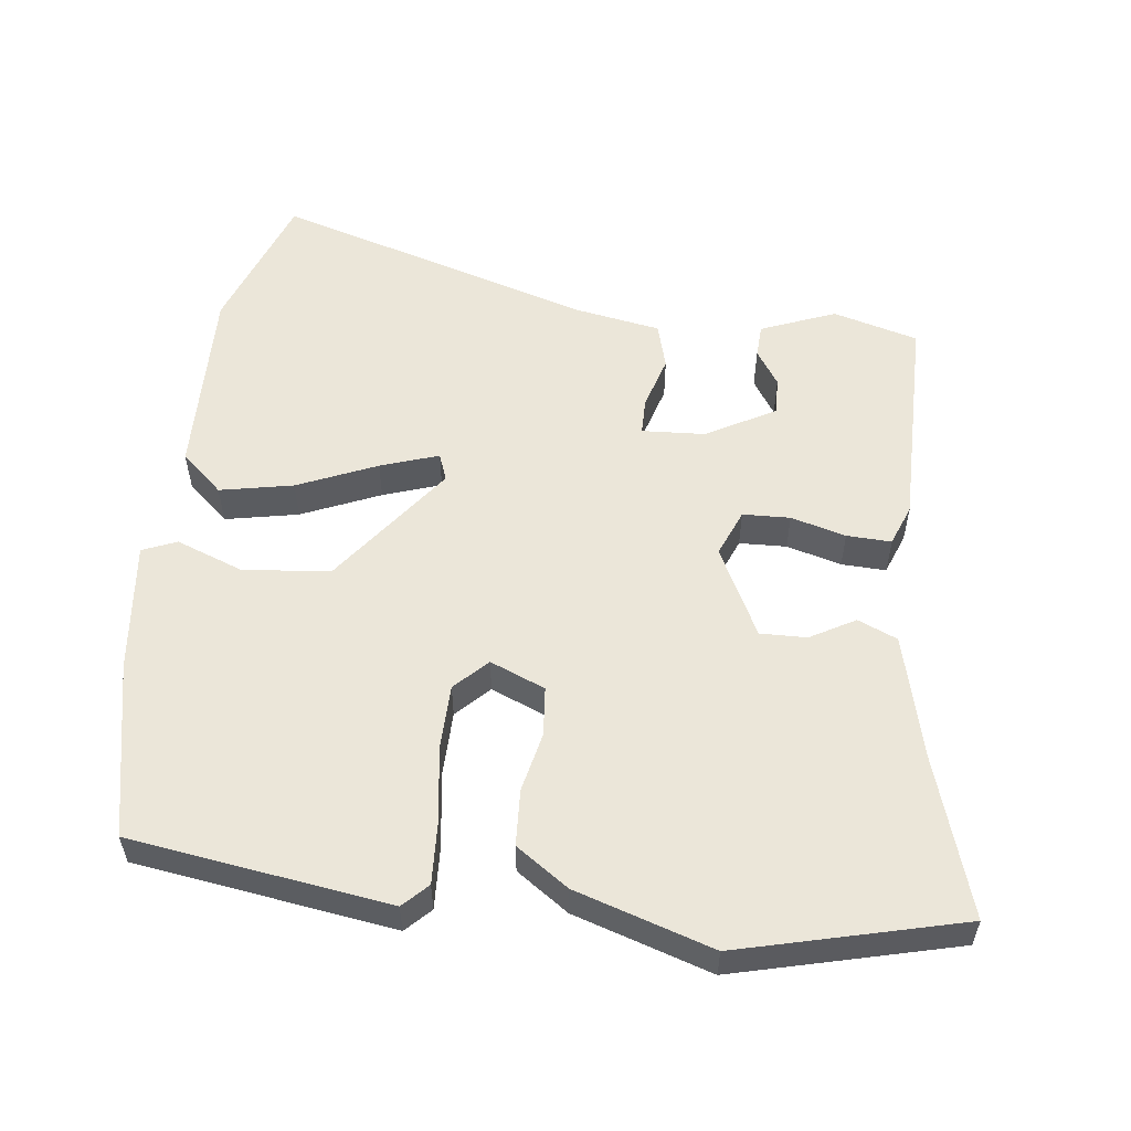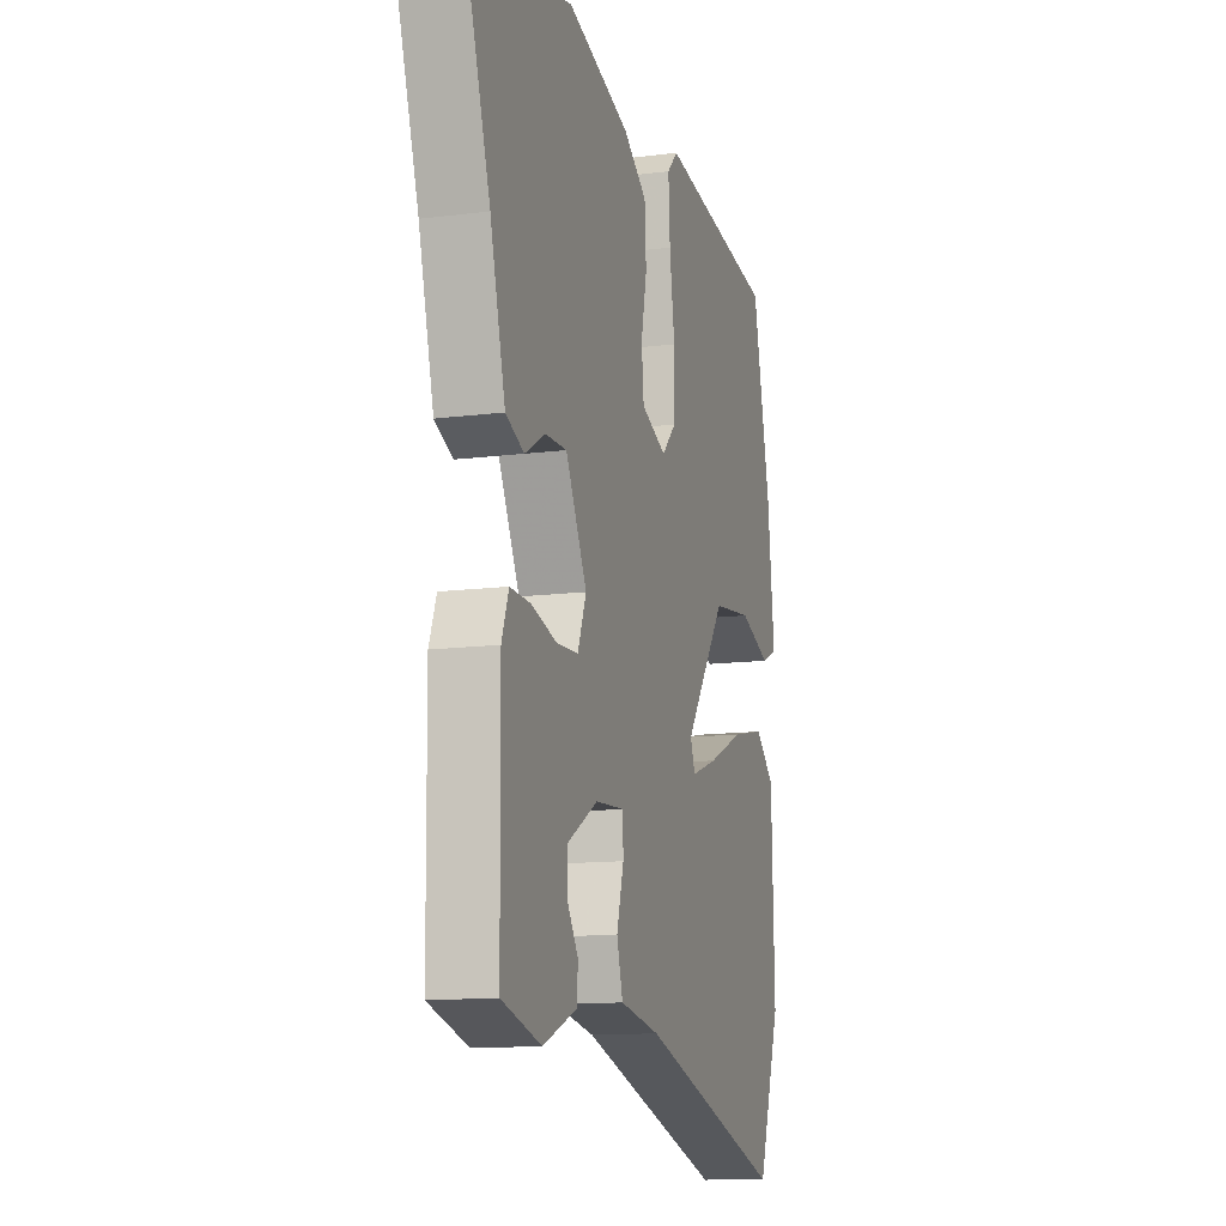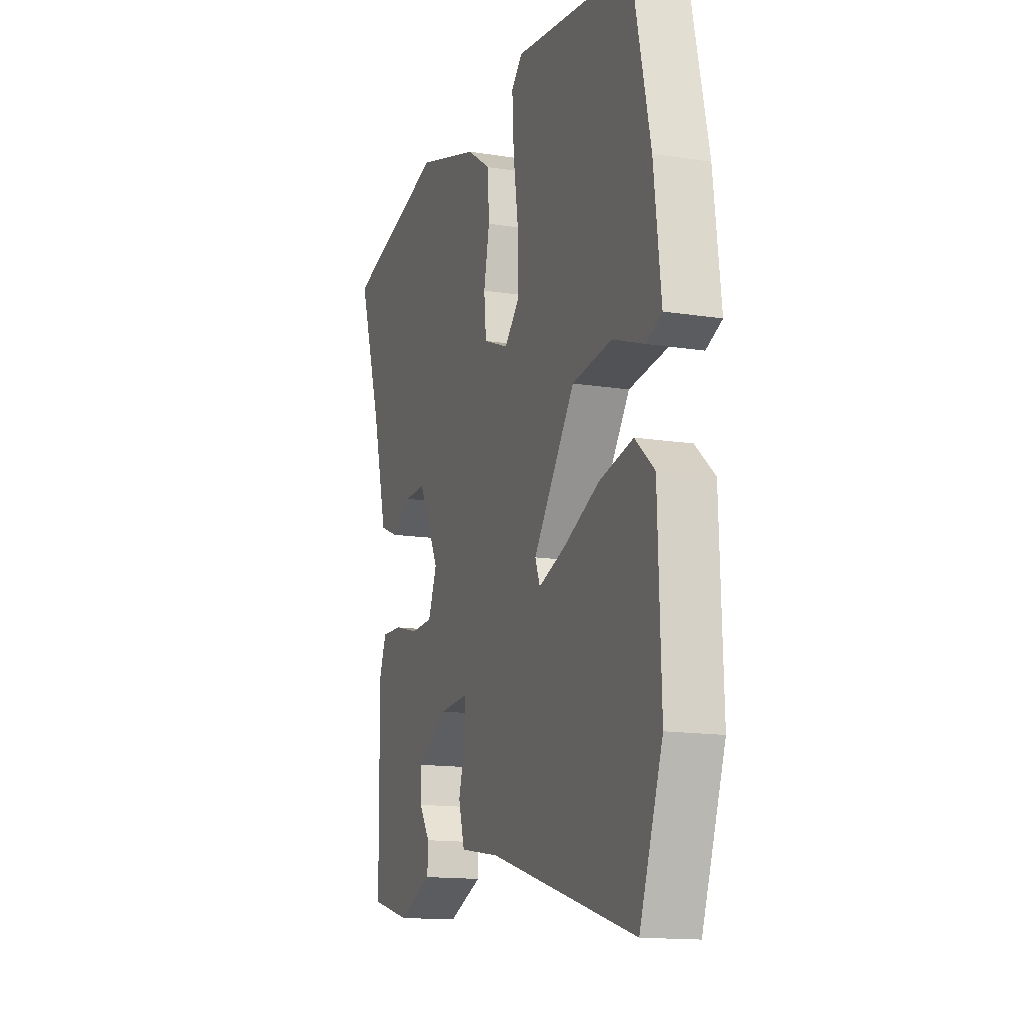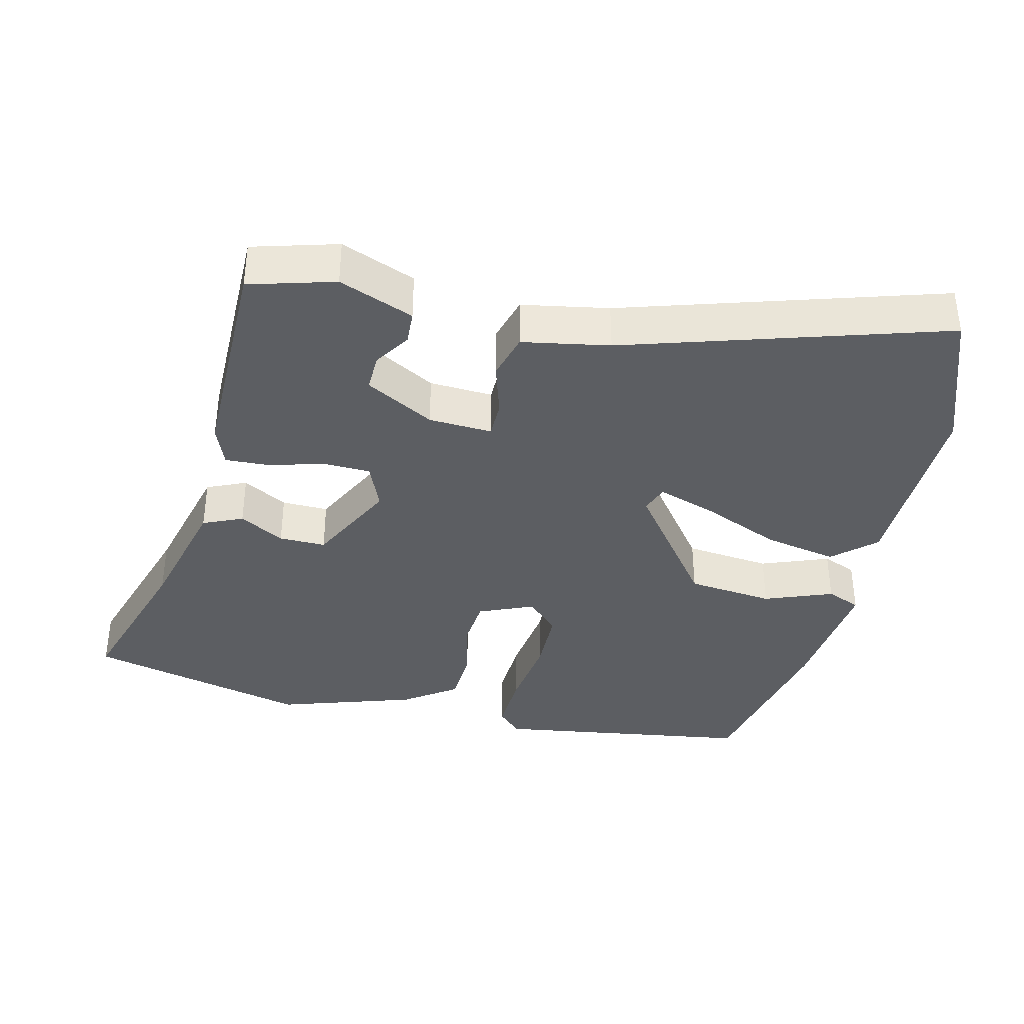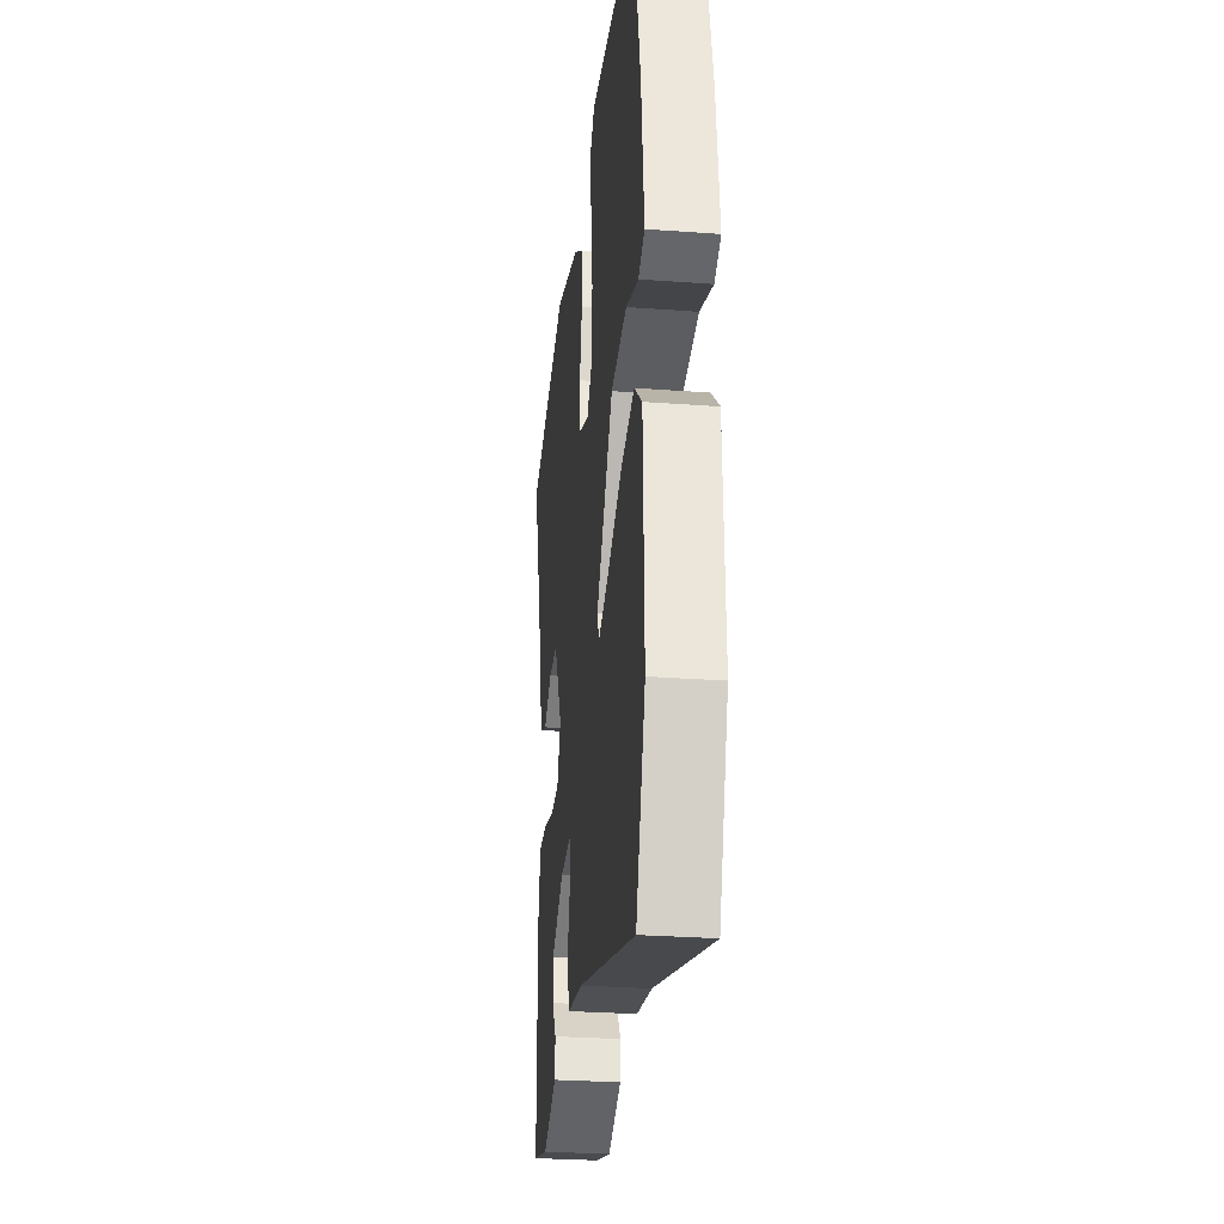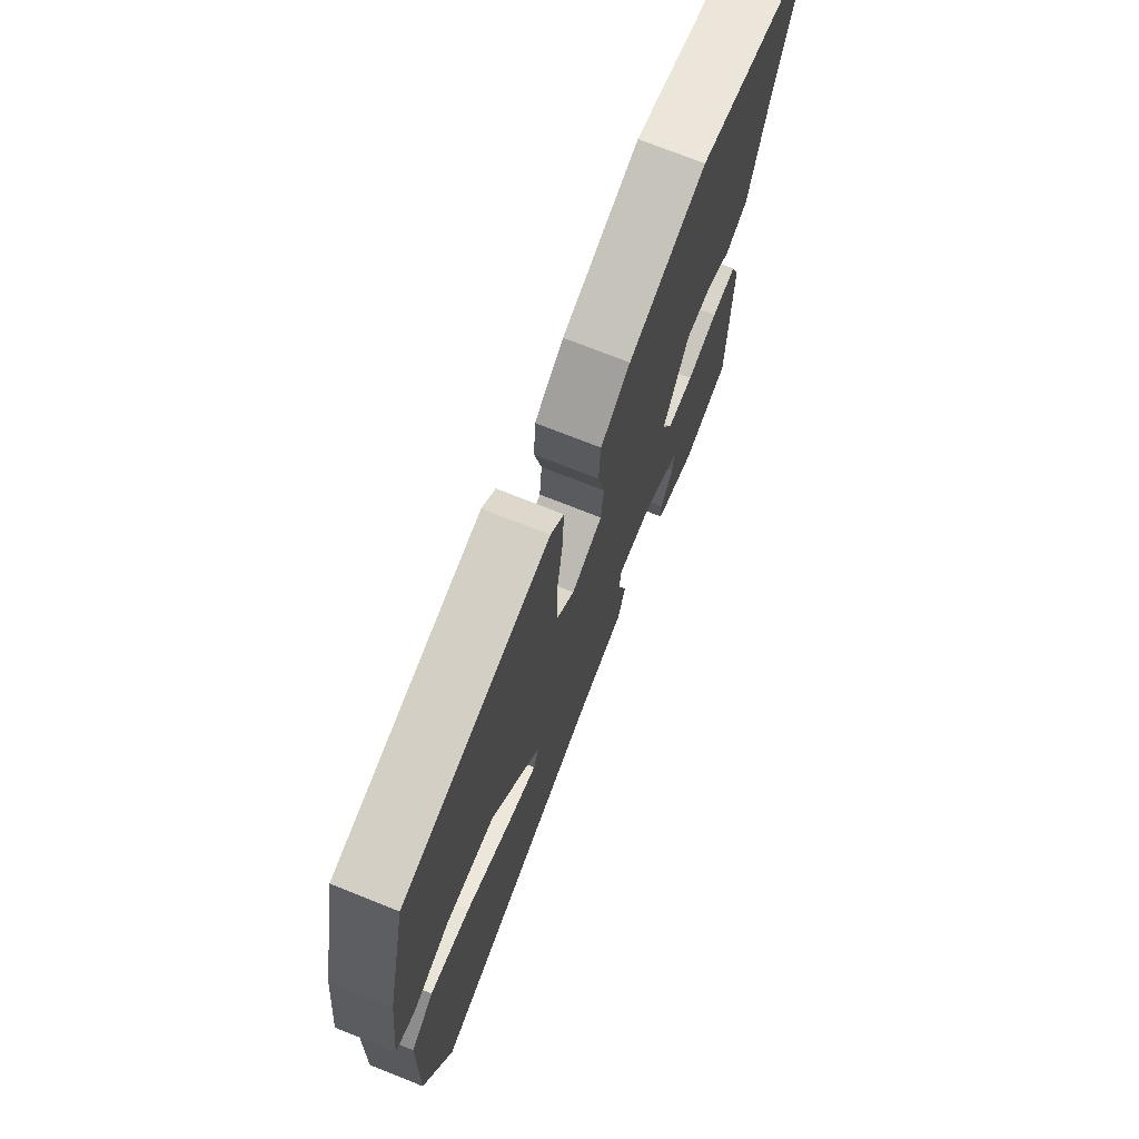
<metadata>
{"format":"obj","ext":"obj","renderer":"f3d","projection":"perspective","resolution":1024,"background":"white","views":[{"elev":55.2,"azim":7.4,"up":"+Y"},{"elev":-12.7,"azim":106.6,"up":"+Z"},{"elev":-14.4,"azim":-109.2,"up":"+Z"},{"elev":-37.5,"azim":167.3,"up":"+Y"},{"elev":-28.6,"azim":-96.3,"up":"+Z"},{"elev":73.0,"azim":-68.3,"up":"+Z"}]}
</metadata>
<code>
v 0.301 0.07 0.552
v 0.619 0.07 0.469
v 0.545 0.07 0.242
v 0.498 0.07 0.063
v 0.441 0.07 0.039
v 0.377 0.07 0.076
v 0.31 0.07 0.078
v 0.244 0.07 -0.05
v 0.271 0.07 -0.118
v 0.339 0.07 -0.121
v 0.418 0.07 -0.1
v 0.482 0.07 -0.098
v 0.504 0.07 -0.157
v 0.5 0.07 -0.474
v 0.377 0.07 -0.507
v 0.27 0.07 -0.463
v 0.268 0.07 -0.415
v 0.302 0.07 -0.364
v 0.304 0.07 -0.31
v 0.206 0.07 -0.254
v 0.115 0.07 -0.248
v 0.114 0.07 -0.301
v 0.136 0.07 -0.378
v 0.117 0.07 -0.444
v -0.008 0.07 -0.465
v -0.465 0.07 -0.599
v -0.537 0.07 -0.396
v -0.528 0.07 -0.118
v -0.468 0.07 -0.065
v -0.363 0.07 -0.087
v -0.25 0.07 -0.137
v -0.167 0.07 -0.166
v -0.152 0.07 -0.127
v -0.282 0.07 0.051
v -0.406 0.07 0.066
v -0.504 0.07 0.03
v -0.553 0.07 0.051
v -0.531 0.07 0.239
v -0.475 0.07 0.492
v -0.103 0.07 0.543
v -0.069 0.07 0.508
v -0.074 0.07 0.419
v -0.09 0.07 0.31
v -0.089 0.07 0.216
v -0.044 0.07 0.17
v 0.035 0.07 0.202
v 0.042 0.07 0.273
v 0.024 0.07 0.359
v 0.029 0.07 0.44
v 0.104 0.07 0.491
v 0.301 0 0.552
v 0.619 0 0.469
v 0.545 0 0.242
v 0.498 0 0.063
v 0.441 0 0.039
v 0.377 0 0.076
v 0.31 0 0.078
v 0.244 0 -0.05
v 0.271 0 -0.118
v 0.339 0 -0.121
v 0.418 0 -0.1
v 0.482 0 -0.098
v 0.504 0 -0.157
v 0.5 0 -0.474
v 0.377 0 -0.507
v 0.27 0 -0.463
v 0.268 0 -0.415
v 0.302 0 -0.364
v 0.304 0 -0.31
v 0.206 0 -0.254
v 0.115 0 -0.248
v 0.114 0 -0.301
v 0.136 0 -0.378
v 0.117 0 -0.444
v -0.008 0 -0.465
v -0.465 0 -0.599
v -0.537 0 -0.396
v -0.528 0 -0.118
v -0.468 0 -0.065
v -0.363 0 -0.087
v -0.25 0 -0.137
v -0.167 0 -0.166
v -0.152 0 -0.127
v -0.282 0 0.051
v -0.406 0 0.066
v -0.504 0 0.03
v -0.553 0 0.051
v -0.531 0 0.239
v -0.475 0 0.492
v -0.103 0 0.543
v -0.069 0 0.508
v -0.074 0 0.419
v -0.09 0 0.31
v -0.089 0 0.216
v -0.044 0 0.17
v 0.035 0 0.202
v 0.042 0 0.273
v 0.024 0 0.359
v 0.029 0 0.44
v 0.104 0 0.491
f 47 48 49 50
f 46 47 50 1
f 40 41 42 43
f 40 43 44
f 39 40 44
f 38 39 44 45
f 35 36 37 38
f 34 35 38 45
f 28 29 30 31
f 28 31 32
f 25 26 27 28
f 25 28 32
f 22 23 24 25
f 21 22 25 32
f 20 21 32 33
f 15 16 17 18
f 15 18 19
f 14 15 19
f 13 14 19
f 10 11 12 13
f 9 10 13 19
f 8 9 19 20
f 3 4 5 6
f 3 6 7
f 46 1 2 3
f 46 3 7
f 45 46 7 8
f 33 34 45
f 8 20 33 45
f 100 99 98 97
f 51 100 97 96
f 93 92 91 90
f 94 93 90
f 94 90 89
f 95 94 89 88
f 88 87 86 85
f 95 88 85 84
f 81 80 79 78
f 82 81 78
f 78 77 76 75
f 82 78 75
f 75 74 73 72
f 82 75 72 71
f 83 82 71 70
f 68 67 66 65
f 69 68 65
f 69 65 64
f 69 64 63
f 63 62 61 60
f 69 63 60 59
f 70 69 59 58
f 56 55 54 53
f 57 56 53
f 53 52 51 96
f 57 53 96
f 58 57 96 95
f 95 84 83
f 95 83 70 58
f 1 51 52 2
f 2 52 53 3
f 3 53 54 4
f 4 54 55 5
f 5 55 56 6
f 6 56 57 7
f 7 57 58 8
f 8 58 59 9
f 9 59 60 10
f 10 60 61 11
f 11 61 62 12
f 12 62 63 13
f 13 63 64 14
f 14 64 65 15
f 15 65 66 16
f 16 66 67 17
f 17 67 68 18
f 18 68 69 19
f 19 69 70 20
f 20 70 71 21
f 21 71 72 22
f 22 72 73 23
f 23 73 74 24
f 24 74 75 25
f 25 75 76 26
f 26 76 77 27
f 27 77 78 28
f 28 78 79 29
f 29 79 80 30
f 30 80 81 31
f 31 81 82 32
f 32 82 83 33
f 33 83 84 34
f 34 84 85 35
f 35 85 86 36
f 36 86 87 37
f 37 87 88 38
f 38 88 89 39
f 39 89 90 40
f 40 90 91 41
f 41 91 92 42
f 42 92 93 43
f 43 93 94 44
f 44 94 95 45
f 45 95 96 46
f 46 96 97 47
f 47 97 98 48
f 48 98 99 49
f 49 99 100 50
f 50 100 51 1

</code>
